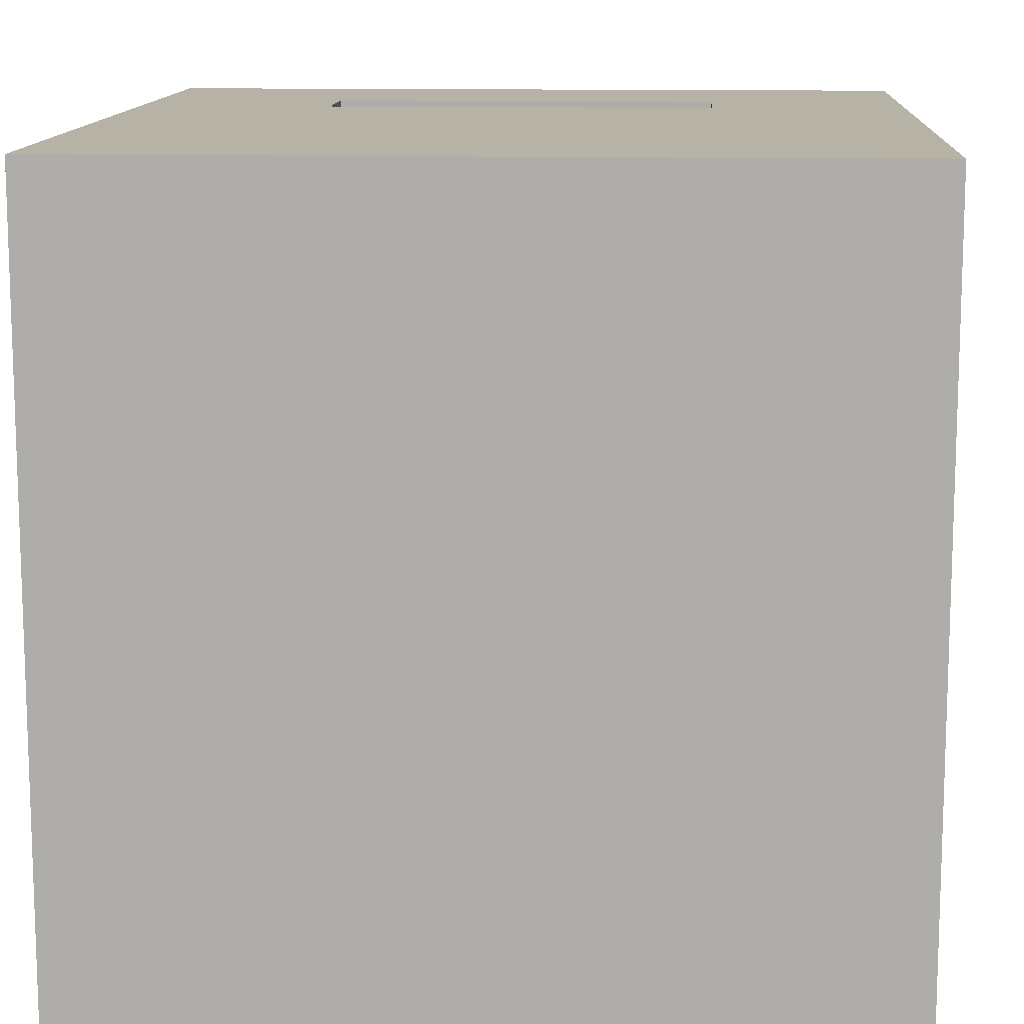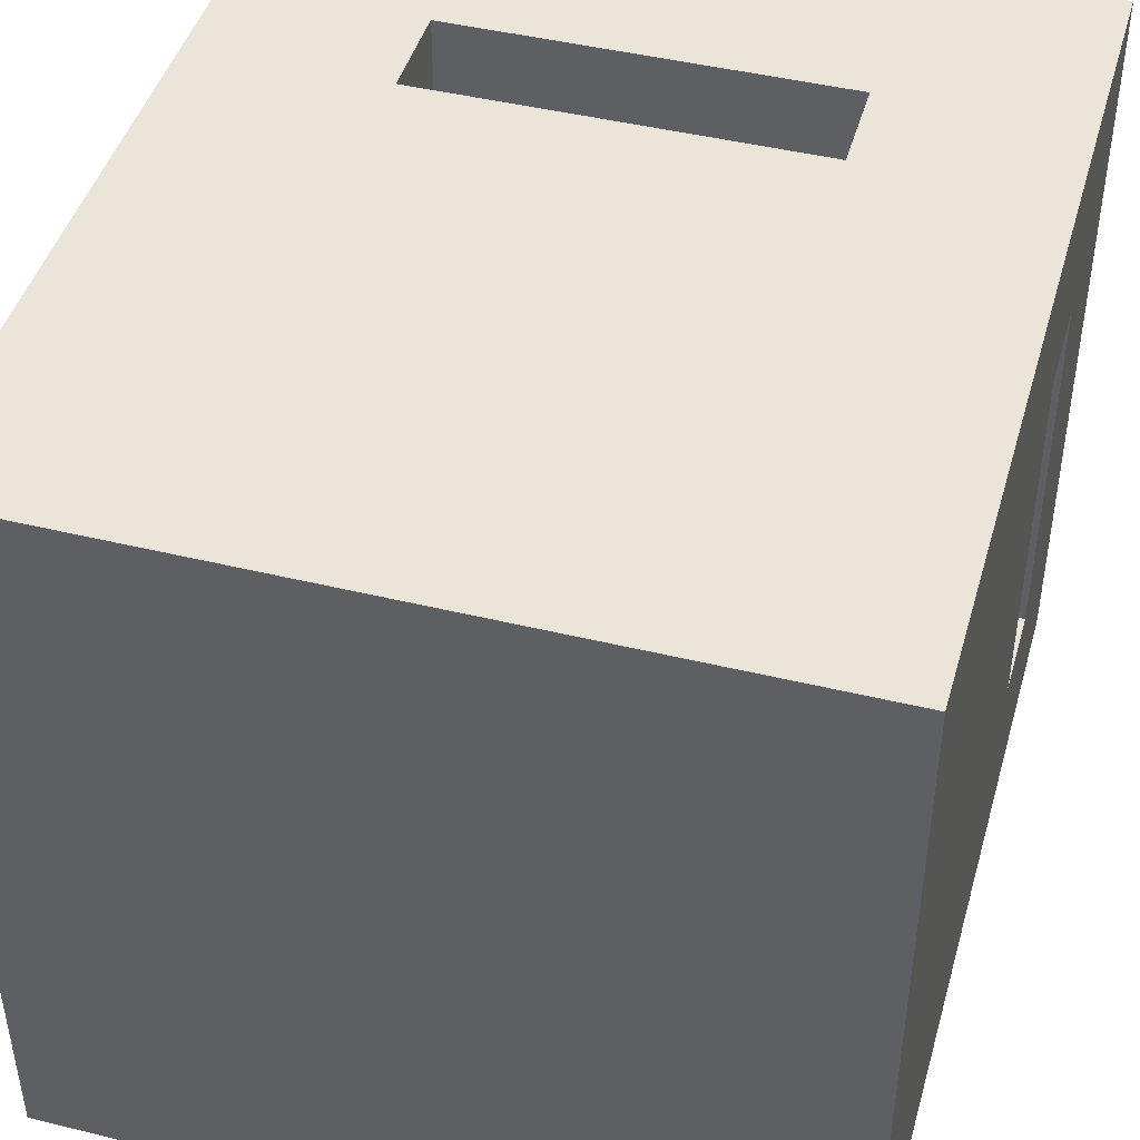
<metadata>
{"format":"obj","ext":"obj","renderer":"f3d","projection":"perspective","resolution":1024,"background":"white","views":[{"elev":12.3,"azim":3.3,"up":"+Z"},{"elev":44.9,"azim":15.8,"up":"+Z"}]}
</metadata>
<code>
o pCube1
v 0 -0 1
v 0.125 -0 1
v 0.125 0.125 1
v 0 0.125 1
v 0.25 -0 1
v 0.25 0.125 1
v 0.375 -0 1
v 0.375 0.125 1
v 0.5 -0 1
v 0.5 0.125 1
v 0.625 -0 1
v 0.625 0.125 1
v 0.75 -0 1
v 0.75 0.125 1
v 0.875 -0 1
v 0.875 0.125 1
v 1 -0 1
v 1 0.125 1
v 0.125 0.25 1
v 0 0.25 1
v 0.25 0.25 1
v 0.375 0.25 1
v 0.5 0.25 1
v 0.625 0.25 1
v 0.75 0.25 1
v 0.875 0.25 1
v 1 0.25 1
v 0.125 0.375 1
v 0 0.375 1
v 0.25 0.375 1
v 0.375 0.375 1
v 0.5 0.375 1
v 0.625 0.375 1
v 0.75 0.375 1
v 0.875 0.375 1
v 1 0.375 1
v 0.125 0.5 1
v 0 0.5 1
v 0.25 0.5 1
v 0.375 0.5 1
v 0.5 0.5 1
v 0.625 0.5 1
v 0.75 0.5 1
v 0.875 0.5 1
v 1 0.5 1
v 0.125 0.625 1
v 0 0.625 1
v 0.25 0.625 1
v 0.375 0.625 1
v 0.5 0.625 1
v 0.625 0.625 1
v 0.75 0.625 1
v 0.875 0.625 1
v 1 0.625 1
v 0.125 0.75 1
v 0 0.75 1
v 0.25 0.75 1
v 0.375 0.75 1
v 0.5 0.75 1
v 0.625 0.75 1
v 0.75 0.75 1
v 0.875 0.75 1
v 1 0.75 1
v 0.125 0.875 1
v 0 0.875 1
v 0.25 0.875 1
v 0.25 0.75 0.875
v 0.375 0.75 0.875
v 0.375 0.875 0.875
v 0.25 0.875 0.875
v 0.5 0.75 0.875
v 0.5 0.875 0.875
v 0.625 0.75 0.875
v 0.625 0.875 0.875
v 0.75 0.75 0.875
v 0.75 0.875 0.875
v 0.875 0.875 1
v 0.75 0.875 1
v 1 0.875 1
v 0.125 1 1
v 0 1 1
v 0.25 1 1
v 0.375 0.875 1
v 0.375 1 1
v 0.5 0.875 1
v 0.5 1 1
v 0.625 0.875 1
v 0.625 1 1
v 0.75 1 1
v 0.875 1 1
v 1 1 1
v 0 1.125 1
v 0.125 1.125 1
v 0.125 1.125 0.875
v 0 1.125 0.875
v 0.25 1.125 1
v 0.25 1.125 0.875
v 0.375 1.125 1
v 0.375 1.125 0.875
v 0.5 1.125 1
v 0.5 1.125 0.875
v 0.625 1.125 1
v 0.625 1.125 0.875
v 0.75 1.125 1
v 0.75 1.125 0.875
v 0.875 1.125 1
v 0.875 1.125 0.875
v 1 1.125 1
v 1 1.125 0.875
v 0.125 1.125 0.75
v 0 1.125 0.75
v 0.125 0.875 0.875
v 0.25 0.875 0.875
v 0.25 0.875 0.75
v 0.125 0.875 0.75
v 0.25 1 0.875
v 0.375 1 0.875
v 0.375 1 0.75
v 0.25 1 0.75
v 0.5 1 0.875
v 0.5 1 0.75
v 0.625 1 0.875
v 0.625 1 0.75
v 0.75 1 0.875
v 0.75 1 0.75
v 0.75 0.875 0.875
v 0.875 0.875 0.875
v 0.875 0.875 0.75
v 0.75 0.875 0.75
v 1 1.125 0.75
v 0.875 1.125 0.75
v 0.125 1.125 0.625
v 0 1.125 0.625
v 0.125 1 0.75
v 0.25 1 0.625
v 0.125 1 0.625
v 0.375 1 0.625
v 0.5 1 0.625
v 0.625 1 0.625
v 0.75 1 0.625
v 0.875 1 0.75
v 0.875 1 0.625
v 1 1.125 0.625
v 0.875 1.125 0.625
v 0.125 1.125 0.5
v 0 1.125 0.5
v 0.25 1 0.5
v 0.125 1 0.5
v 0.375 1 0.5
v 0.375 0.75 0.625
v 0.5 0.75 0.625
v 0.5 0.75 0.5
v 0.375 0.75 0.5
v 0.625 0.75 0.625
v 0.625 0.75 0.5
v 0.75 1 0.5
v 0.625 1 0.5
v 0.875 1 0.5
v 1 1.125 0.5
v 0.875 1.125 0.5
v 0.125 1.125 0.375
v 0 1.125 0.375
v 0.25 1 0.375
v 0.125 1 0.375
v 0.375 1 0.375
v 0.5 0.75 0.375
v 0.375 0.75 0.375
v 0.625 0.75 0.375
v 0.75 1 0.375
v 0.625 1 0.375
v 0.875 1 0.375
v 1 1.125 0.375
v 0.875 1.125 0.375
v 0.125 1.125 0.25
v 0 1.125 0.25
v 0.25 1 0.25
v 0.125 1 0.25
v 0.375 1 0.25
v 0.5 1 0.375
v 0.5 1 0.25
v 0.625 1 0.25
v 0.75 1 0.25
v 0.875 1 0.25
v 1 1.125 0.25
v 0.875 1.125 0.25
v 0.125 1.125 0.125
v 0 1.125 0.125
v 0.125 0.875 0.25
v 0.25 0.875 0.25
v 0.25 0.875 0.125
v 0.125 0.875 0.125
v 0.375 1 0.125
v 0.25 1 0.125
v 0.5 1 0.125
v 0.625 1 0.125
v 0.75 1 0.125
v 0.75 0.875 0.25
v 0.875 0.875 0.25
v 0.875 0.875 0.125
v 0.75 0.875 0.125
v 1 1.125 0.125
v 0.875 1.125 0.125
v 0.125 1.125 0
v 0 1.125 0
v 0.25 1.125 0.125
v 0.25 1.125 0
v 0.375 1.125 0.125
v 0.375 1.125 0
v 0.5 1.125 0.125
v 0.5 1.125 0
v 0.625 1.125 0.125
v 0.625 1.125 0
v 0.75 1.125 0.125
v 0.75 1.125 0
v 0.875 1.125 0
v 1 1.125 0
v 0 1 0
v 0.125 1 0
v 0.125 0.875 0
v 0 0.875 0
v 0.25 1 0
v 0.25 0.875 0
v 0.375 1 0
v 0.375 0.875 0
v 0.5 1 0
v 0.5 0.875 0
v 0.625 1 0
v 0.625 0.875 0
v 0.75 1 0
v 0.75 0.875 0
v 0.875 1 0
v 0.875 0.875 0
v 1 1 0
v 1 0.875 0
v 0.125 0.75 0
v 0 0.75 0
v 0.25 0.75 0
v 0.25 0.875 0.125
v 0.375 0.875 0.125
v 0.375 0.75 0.125
v 0.25 0.75 0.125
v 0.5 0.875 0.125
v 0.5 0.75 0.125
v 0.625 0.875 0.125
v 0.625 0.75 0.125
v 0.75 0.875 0.125
v 0.75 0.75 0.125
v 0.875 0.75 0
v 0.75 0.75 0
v 1 0.75 0
v 0.125 0.625 0
v 0 0.625 0
v 0.25 0.625 0
v 0.375 0.75 0
v 0.375 0.625 0
v 0.5 0.75 0
v 0.5 0.625 0
v 0.625 0.75 0
v 0.625 0.625 0
v 0.75 0.625 0
v 0.875 0.625 0
v 1 0.625 0
v 0.125 0.5 0
v 0 0.5 0
v 0.25 0.5 0
v 0.375 0.5 0
v 0.5 0.5 0
v 0.625 0.5 0
v 0.75 0.5 0
v 0.875 0.5 0
v 1 0.5 0
v 0.125 0.375 0
v 0 0.375 0
v 0.25 0.375 0
v 0.375 0.375 0
v 0.5 0.375 0
v 0.625 0.375 0
v 0.75 0.375 0
v 0.875 0.375 0
v 1 0.375 0
v 0.125 0.25 0
v 0 0.25 0
v 0.25 0.25 0
v 0.375 0.25 0
v 0.5 0.25 0
v 0.625 0.25 0
v 0.75 0.25 0
v 0.875 0.25 0
v 1 0.25 0
v 0.125 0.125 0
v 0 0.125 0
v 0.25 0.125 0
v 0.375 0.125 0
v 0.5 0.125 0
v 0.625 0.125 0
v 0.75 0.125 0
v 0.875 0.125 0
v 1 0.125 0
v 0.125 0 0
v 0 0 0
v 0.25 0 0
v 0.375 0 0
v 0.5 0 0
v 0.625 0 0
v 0.75 0 0
v 0.875 0 0
v 1 0 0
v 0.125 0 0.125
v 0 0 0.125
v 0.25 0 0.125
v 0.375 0 0.125
v 0.5 0 0.125
v 0.625 0 0.125
v 0.75 0 0.125
v 0.875 0 0.125
v 1 0 0.125
v 0.125 0 0.25
v 0 0 0.25
v 0.25 0 0.25
v 0.375 0 0.25
v 0.5 0 0.25
v 0.625 0 0.25
v 0.75 0 0.25
v 0.875 0 0.25
v 1 0 0.25
v 0.125 0 0.375
v 0 0 0.375
v 0.25 0 0.375
v 0.375 0 0.375
v 0.5 0 0.375
v 0.625 0 0.375
v 0.75 0 0.375
v 0.875 0 0.375
v 1 0 0.375
v 0.125 0 0.5
v 0 0 0.5
v 0.25 0 0.5
v 0.375 0 0.5
v 0.5 0 0.5
v 0.625 0 0.5
v 0.75 0 0.5
v 0.875 0 0.5
v 1 0 0.5
v 0.125 -0 0.625
v 0 -0 0.625
v 0.25 -0 0.625
v 0.375 -0 0.625
v 0.5 -0 0.625
v 0.625 -0 0.625
v 0.75 -0 0.625
v 0.875 -0 0.625
v 1 -0 0.625
v 0.125 -0 0.75
v 0 -0 0.75
v 0.25 -0 0.75
v 0.375 -0 0.75
v 0.5 -0 0.75
v 0.625 -0 0.75
v 0.75 -0 0.75
v 0.875 -0 0.75
v 1 -0 0.75
v 0.125 -0 0.875
v 0 -0 0.875
v 0.25 -0 0.875
v 0.375 -0 0.875
v 0.5 -0 0.875
v 0.625 -0 0.875
v 0.75 -0 0.875
v 0.875 -0 0.875
v 1 -0 0.875
v 1 0.125 0.125
v 1 0.125 0.25
v 1 0.125 0.375
v 1 0.125 0.5
v 1 0.125 0.625
v 1 0.125 0.75
v 1 0.125 0.875
v 1 0.25 0.125
v 1 0.25 0.25
v 1 0.25 0.375
v 1 0.25 0.5
v 1 0.25 0.625
v 1 0.25 0.75
v 1 0.25 0.875
v 1 0.375 0.125
v 1 0.375 0.25
v 1 0.375 0.375
v 1 0.375 0.5
v 1 0.375 0.625
v 1 0.375 0.75
v 1 0.375 0.875
v 1 0.5 0.125
v 1 0.5 0.25
v 1 0.5 0.375
v 1 0.5 0.5
v 1 0.5 0.625
v 1 0.5 0.75
v 1 0.5 0.875
v 1 0.625 0.125
v 1 0.625 0.25
v 1 0.625 0.375
v 1 0.625 0.5
v 1 0.625 0.625
v 1 0.625 0.75
v 1 0.625 0.875
v 1 0.75 0.125
v 1 0.75 0.25
v 1 0.75 0.375
v 1 0.75 0.5
v 1 0.75 0.625
v 1 0.75 0.75
v 1 0.75 0.875
v 1 0.875 0.125
v 1 0.875 0.25
v 0.875 0.75 0.375
v 0.875 0.75 0.25
v 0.875 0.875 0.25
v 0.875 0.875 0.375
v 0.875 0.75 0.5
v 0.875 0.875 0.5
v 0.875 0.75 0.625
v 0.875 0.875 0.625
v 0.875 0.75 0.75
v 0.875 0.875 0.75
v 1 0.875 0.75
v 1 0.875 0.875
v 1 1 0.125
v 1 1 0.25
v 1 0.875 0.375
v 1 1 0.375
v 1 0.875 0.5
v 1 1 0.5
v 1 0.875 0.625
v 1 1 0.625
v 1 1 0.75
v 1 1 0.875
v 0 0.125 0.125
v 0 0.125 0.25
v 0 0.125 0.375
v 0 0.125 0.5
v 0 0.125 0.625
v 0 0.125 0.75
v 0 0.125 0.875
v 0 0.25 0.125
v 0 0.25 0.25
v 0 0.25 0.375
v 0 0.25 0.5
v 0 0.25 0.625
v 0 0.25 0.75
v 0 0.25 0.875
v 0 0.375 0.125
v 0 0.375 0.25
v 0 0.375 0.375
v 0 0.375 0.5
v 0 0.375 0.625
v 0 0.375 0.75
v 0 0.375 0.875
v 0 0.5 0.125
v 0 0.5 0.25
v 0 0.5 0.375
v 0 0.5 0.5
v 0 0.5 0.625
v 0 0.5 0.75
v 0 0.5 0.875
v 0 0.625 0.125
v 0 0.625 0.25
v 0 0.625 0.375
v 0 0.625 0.5
v 0 0.625 0.625
v 0 0.625 0.75
v 0 0.625 0.875
v 0 0.75 0.125
v 0 0.75 0.25
v 0 0.75 0.375
v 0 0.75 0.5
v 0 0.75 0.625
v 0 0.75 0.75
v 0 0.75 0.875
v 0 0.875 0.125
v 0 0.875 0.25
v 0.125 0.75 0.25
v 0.125 0.75 0.375
v 0.125 0.875 0.375
v 0.125 0.875 0.25
v 0.125 0.75 0.5
v 0.125 0.875 0.5
v 0.125 0.75 0.625
v 0.125 0.875 0.625
v 0.125 0.75 0.75
v 0.125 0.875 0.75
v 0 0.875 0.875
v 0 0.875 0.75
v 0 1 0.125
v 0 1 0.25
v 0 0.875 0.375
v 0 1 0.375
v 0 0.875 0.5
v 0 1 0.5
v 0 0.875 0.625
v 0 1 0.625
v 0 1 0.75
v 0 1 0.875
v 0.125 1 0.875
v 0.875 1 0.875
v 0.125 1 0.125
v 0.875 1 0.125
f 112 113 114 115
f 126 127 128 129
f 188 189 190 191
f 197 198 199 200
f 116 119 114 113
f 119 134 115 114
f 141 125 129 128
f 125 124 126 129
f 177 176 189 188
f 176 193 190 189
f 182 183 198 197
f 196 182 197 200
f 66 57 67 70
f 61 78 76 75
f 237 222 238 241
f 230 249 247 246
f 407 414 417 416
f 425 411 423 424
f 480 473 481 484
f 477 492 490 489
f 1 2 3 4
f 2 5 6 3
f 5 7 8 6
f 7 9 10 8
f 9 11 12 10
f 11 13 14 12
f 13 15 16 14
f 15 17 18 16
f 4 3 19 20
f 3 6 21 19
f 6 8 22 21
f 8 10 23 22
f 10 12 24 23
f 12 14 25 24
f 14 16 26 25
f 16 18 27 26
f 20 19 28 29
f 19 21 30 28
f 21 22 31 30
f 22 23 32 31
f 23 24 33 32
f 24 25 34 33
f 25 26 35 34
f 26 27 36 35
f 29 28 37 38
f 28 30 39 37
f 30 31 40 39
f 31 32 41 40
f 32 33 42 41
f 33 34 43 42
f 34 35 44 43
f 35 36 45 44
f 38 37 46 47
f 37 39 48 46
f 39 40 49 48
f 40 41 50 49
f 41 42 51 50
f 42 43 52 51
f 43 44 53 52
f 44 45 54 53
f 47 46 55 56
f 46 48 57 55
f 48 49 58 57
f 49 50 59 58
f 50 51 60 59
f 51 52 61 60
f 52 53 62 61
f 53 54 63 62
f 56 55 64 65
f 55 57 66 64
f 67 68 69 70
f 68 71 72 69
f 71 73 74 72
f 73 75 76 74
f 61 62 77 78
f 62 63 79 77
f 65 64 80 81
f 64 66 82 80
f 66 83 84 82
f 83 85 86 84
f 85 87 88 86
f 87 78 89 88
f 78 77 90 89
f 77 79 91 90
f 92 93 94 95
f 93 96 97 94
f 96 98 99 97
f 98 100 101 99
f 100 102 103 101
f 102 104 105 103
f 104 106 107 105
f 106 108 109 107
f 95 94 110 111
f 116 117 118 119
f 117 120 121 118
f 120 122 123 121
f 122 124 125 123
f 107 109 130 131
f 111 110 132 133
f 134 119 135 136
f 119 118 137 135
f 118 121 138 137
f 121 123 139 138
f 123 125 140 139
f 125 141 142 140
f 131 130 143 144
f 133 132 145 146
f 136 135 147 148
f 135 137 149 147
f 150 151 152 153
f 151 154 155 152
f 139 140 156 157
f 140 142 158 156
f 144 143 159 160
f 146 145 161 162
f 148 147 163 164
f 147 149 165 163
f 153 152 166 167
f 152 155 168 166
f 157 156 169 170
f 156 158 171 169
f 160 159 172 173
f 162 161 174 175
f 164 163 176 177
f 163 165 178 176
f 165 179 180 178
f 179 170 181 180
f 170 169 182 181
f 169 171 183 182
f 173 172 184 185
f 175 174 186 187
f 176 178 192 193
f 178 180 194 192
f 180 181 195 194
f 181 182 196 195
f 185 184 201 202
f 187 186 203 204
f 186 205 206 203
f 205 207 208 206
f 207 209 210 208
f 209 211 212 210
f 211 213 214 212
f 213 202 215 214
f 202 201 216 215
f 217 218 219 220
f 218 221 222 219
f 221 223 224 222
f 223 225 226 224
f 225 227 228 226
f 227 229 230 228
f 229 231 232 230
f 231 233 234 232
f 220 219 235 236
f 219 222 237 235
f 238 239 240 241
f 239 242 243 240
f 242 244 245 243
f 244 246 247 245
f 230 232 248 249
f 232 234 250 248
f 236 235 251 252
f 235 237 253 251
f 237 254 255 253
f 254 256 257 255
f 256 258 259 257
f 258 249 260 259
f 249 248 261 260
f 248 250 262 261
f 252 251 263 264
f 251 253 265 263
f 253 255 266 265
f 255 257 267 266
f 257 259 268 267
f 259 260 269 268
f 260 261 270 269
f 261 262 271 270
f 264 263 272 273
f 263 265 274 272
f 265 266 275 274
f 266 267 276 275
f 267 268 277 276
f 268 269 278 277
f 269 270 279 278
f 270 271 280 279
f 273 272 281 282
f 272 274 283 281
f 274 275 284 283
f 275 276 285 284
f 276 277 286 285
f 277 278 287 286
f 278 279 288 287
f 279 280 289 288
f 282 281 290 291
f 281 283 292 290
f 283 284 293 292
f 284 285 294 293
f 285 286 295 294
f 286 287 296 295
f 287 288 297 296
f 288 289 298 297
f 291 290 299 300
f 290 292 301 299
f 292 293 302 301
f 293 294 303 302
f 294 295 304 303
f 295 296 305 304
f 296 297 306 305
f 297 298 307 306
f 300 299 308 309
f 299 301 310 308
f 301 302 311 310
f 302 303 312 311
f 303 304 313 312
f 304 305 314 313
f 305 306 315 314
f 306 307 316 315
f 309 308 317 318
f 308 310 319 317
f 310 311 320 319
f 311 312 321 320
f 312 313 322 321
f 313 314 323 322
f 314 315 324 323
f 315 316 325 324
f 318 317 326 327
f 317 319 328 326
f 319 320 329 328
f 320 321 330 329
f 321 322 331 330
f 322 323 332 331
f 323 324 333 332
f 324 325 334 333
f 327 326 335 336
f 326 328 337 335
f 328 329 338 337
f 329 330 339 338
f 330 331 340 339
f 331 332 341 340
f 332 333 342 341
f 333 334 343 342
f 336 335 344 345
f 335 337 346 344
f 337 338 347 346
f 338 339 348 347
f 339 340 349 348
f 340 341 350 349
f 341 342 351 350
f 342 343 352 351
f 345 344 353 354
f 344 346 355 353
f 346 347 356 355
f 347 348 357 356
f 348 349 358 357
f 349 350 359 358
f 350 351 360 359
f 351 352 361 360
f 354 353 362 363
f 353 355 364 362
f 355 356 365 364
f 356 357 366 365
f 357 358 367 366
f 358 359 368 367
f 359 360 369 368
f 360 361 370 369
f 363 362 2 1
f 362 364 5 2
f 364 365 7 5
f 365 366 9 7
f 366 367 11 9
f 367 368 13 11
f 368 369 15 13
f 369 370 17 15
f 316 307 298 371
f 325 316 371 372
f 334 325 372 373
f 343 334 373 374
f 352 343 374 375
f 361 352 375 376
f 370 361 376 377
f 17 370 377 18
f 371 298 289 378
f 372 371 378 379
f 373 372 379 380
f 374 373 380 381
f 375 374 381 382
f 376 375 382 383
f 377 376 383 384
f 18 377 384 27
f 378 289 280 385
f 379 378 385 386
f 380 379 386 387
f 381 380 387 388
f 382 381 388 389
f 383 382 389 390
f 384 383 390 391
f 27 384 391 36
f 385 280 271 392
f 386 385 392 393
f 387 386 393 394
f 388 387 394 395
f 389 388 395 396
f 390 389 396 397
f 391 390 397 398
f 36 391 398 45
f 392 271 262 399
f 393 392 399 400
f 394 393 400 401
f 395 394 401 402
f 396 395 402 403
f 397 396 403 404
f 398 397 404 405
f 45 398 405 54
f 399 262 250 406
f 400 399 406 407
f 401 400 407 408
f 402 401 408 409
f 403 402 409 410
f 404 403 410 411
f 405 404 411 412
f 54 405 412 63
f 406 250 234 413
f 407 406 413 414
f 415 416 417 418
f 419 415 418 420
f 421 419 420 422
f 423 421 422 424
f 412 411 425 426
f 63 412 426 79
f 413 234 233 427
f 414 413 427 428
f 429 414 428 430
f 431 429 430 432
f 433 431 432 434
f 425 433 434 435
f 426 425 435 436
f 79 426 436 91
f 300 309 437 291
f 309 318 438 437
f 318 327 439 438
f 327 336 440 439
f 336 345 441 440
f 345 354 442 441
f 354 363 443 442
f 363 1 4 443
f 291 437 444 282
f 437 438 445 444
f 438 439 446 445
f 439 440 447 446
f 440 441 448 447
f 441 442 449 448
f 442 443 450 449
f 443 4 20 450
f 282 444 451 273
f 444 445 452 451
f 445 446 453 452
f 446 447 454 453
f 447 448 455 454
f 448 449 456 455
f 449 450 457 456
f 450 20 29 457
f 273 451 458 264
f 451 452 459 458
f 452 453 460 459
f 453 454 461 460
f 454 455 462 461
f 455 456 463 462
f 456 457 464 463
f 457 29 38 464
f 264 458 465 252
f 458 459 466 465
f 459 460 467 466
f 460 461 468 467
f 461 462 469 468
f 462 463 470 469
f 463 464 471 470
f 464 38 47 471
f 252 465 472 236
f 465 466 473 472
f 466 467 474 473
f 467 468 475 474
f 468 469 476 475
f 469 470 477 476
f 470 471 478 477
f 471 47 56 478
f 236 472 479 220
f 472 473 480 479
f 481 482 483 484
f 482 485 486 483
f 485 487 488 486
f 487 489 490 488
f 477 478 491 492
f 478 56 65 491
f 220 479 493 217
f 479 480 494 493
f 480 495 496 494
f 495 497 498 496
f 497 499 500 498
f 499 492 501 500
f 492 491 502 501
f 491 65 81 502
f 137 138 151 150
f 149 137 150 153
f 138 139 154 151
f 139 157 155 154
f 179 165 167 166
f 165 149 153 167
f 157 170 168 155
f 170 179 166 168
f 503 116 113 112
f 134 503 112 115
f 124 504 127 126
f 504 141 128 127
f 193 505 191 190
f 505 177 188 191
f 183 506 199 198
f 506 196 200 199
f 57 58 68 67
f 83 66 70 69
f 58 59 71 68
f 85 83 69 72
f 59 60 73 71
f 87 85 72 74
f 60 61 75 73
f 78 87 74 76
f 222 224 239 238
f 254 237 241 240
f 224 226 242 239
f 256 254 240 243
f 226 228 244 242
f 258 256 243 245
f 228 230 246 244
f 249 258 245 247
f 408 407 416 415
f 414 429 418 417
f 409 408 415 419
f 429 431 420 418
f 410 409 419 421
f 431 433 422 420
f 411 410 421 423
f 433 425 424 422
f 473 474 482 481
f 495 480 484 483
f 474 475 485 482
f 497 495 483 486
f 475 476 487 485
f 499 497 486 488
f 476 477 489 487
f 492 499 488 490
f 81 80 93 92
f 502 81 92 95
f 80 82 96 93
f 116 503 94 97
f 82 84 98 96
f 117 116 97 99
f 84 86 100 98
f 120 117 99 101
f 86 88 102 100
f 122 120 101 103
f 88 89 104 102
f 124 122 103 105
f 89 90 106 104
f 504 124 105 107
f 90 91 108 106
f 91 436 109 108
f 503 134 110 94
f 501 502 95 111
f 436 435 130 109
f 141 504 107 131
f 134 136 132 110
f 500 501 111 133
f 435 434 143 130
f 142 141 131 144
f 136 148 145 132
f 498 500 133 146
f 434 432 159 143
f 158 142 144 160
f 148 164 161 145
f 496 498 146 162
f 432 430 172 159
f 171 158 160 173
f 164 177 174 161
f 494 496 162 175
f 430 428 184 172
f 183 171 173 185
f 177 505 186 174
f 493 494 175 187
f 428 427 201 184
f 506 183 185 202
f 218 217 204 203
f 217 493 187 204
f 505 193 205 186
f 221 218 203 206
f 193 192 207 205
f 223 221 206 208
f 192 194 209 207
f 225 223 208 210
f 194 195 211 209
f 227 225 210 212
f 195 196 213 211
f 229 227 212 214
f 196 506 202 213
f 231 229 214 215
f 427 233 216 201
f 233 231 215 216

</code>
